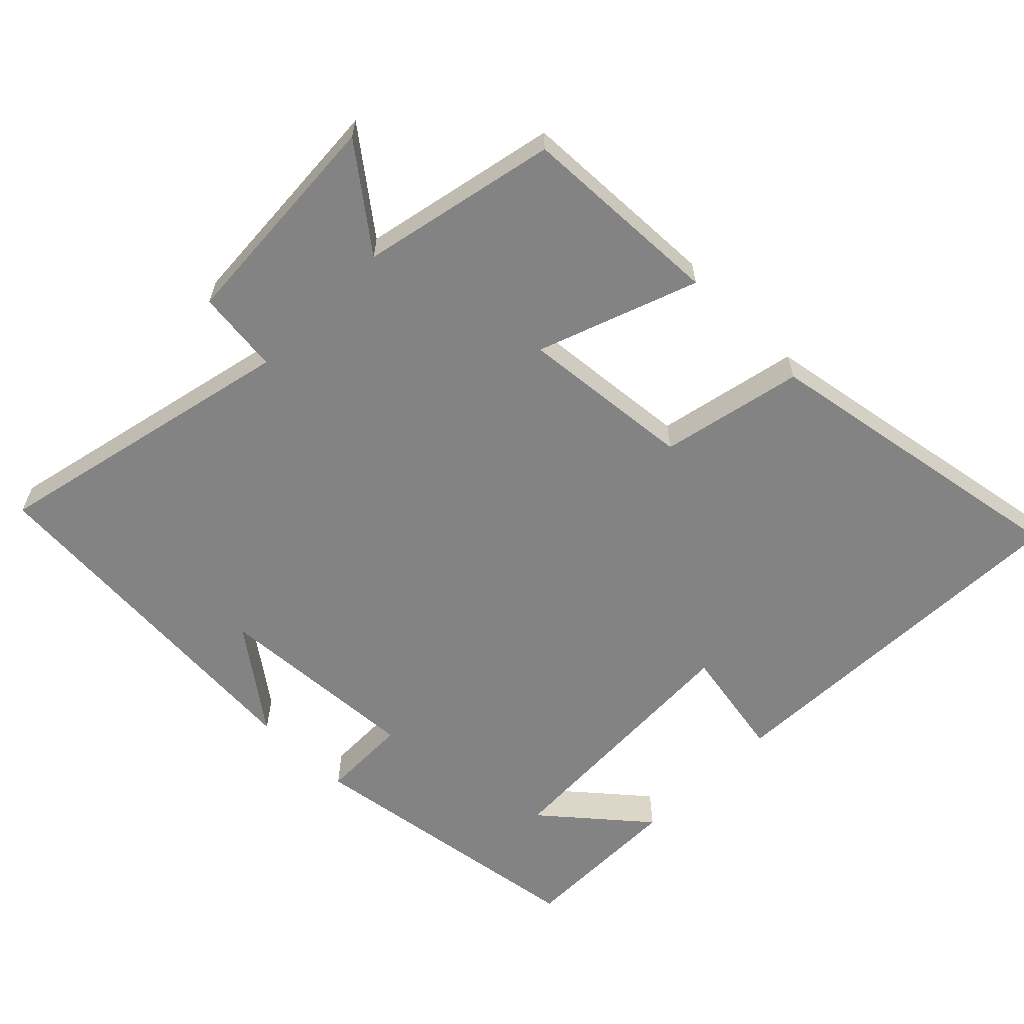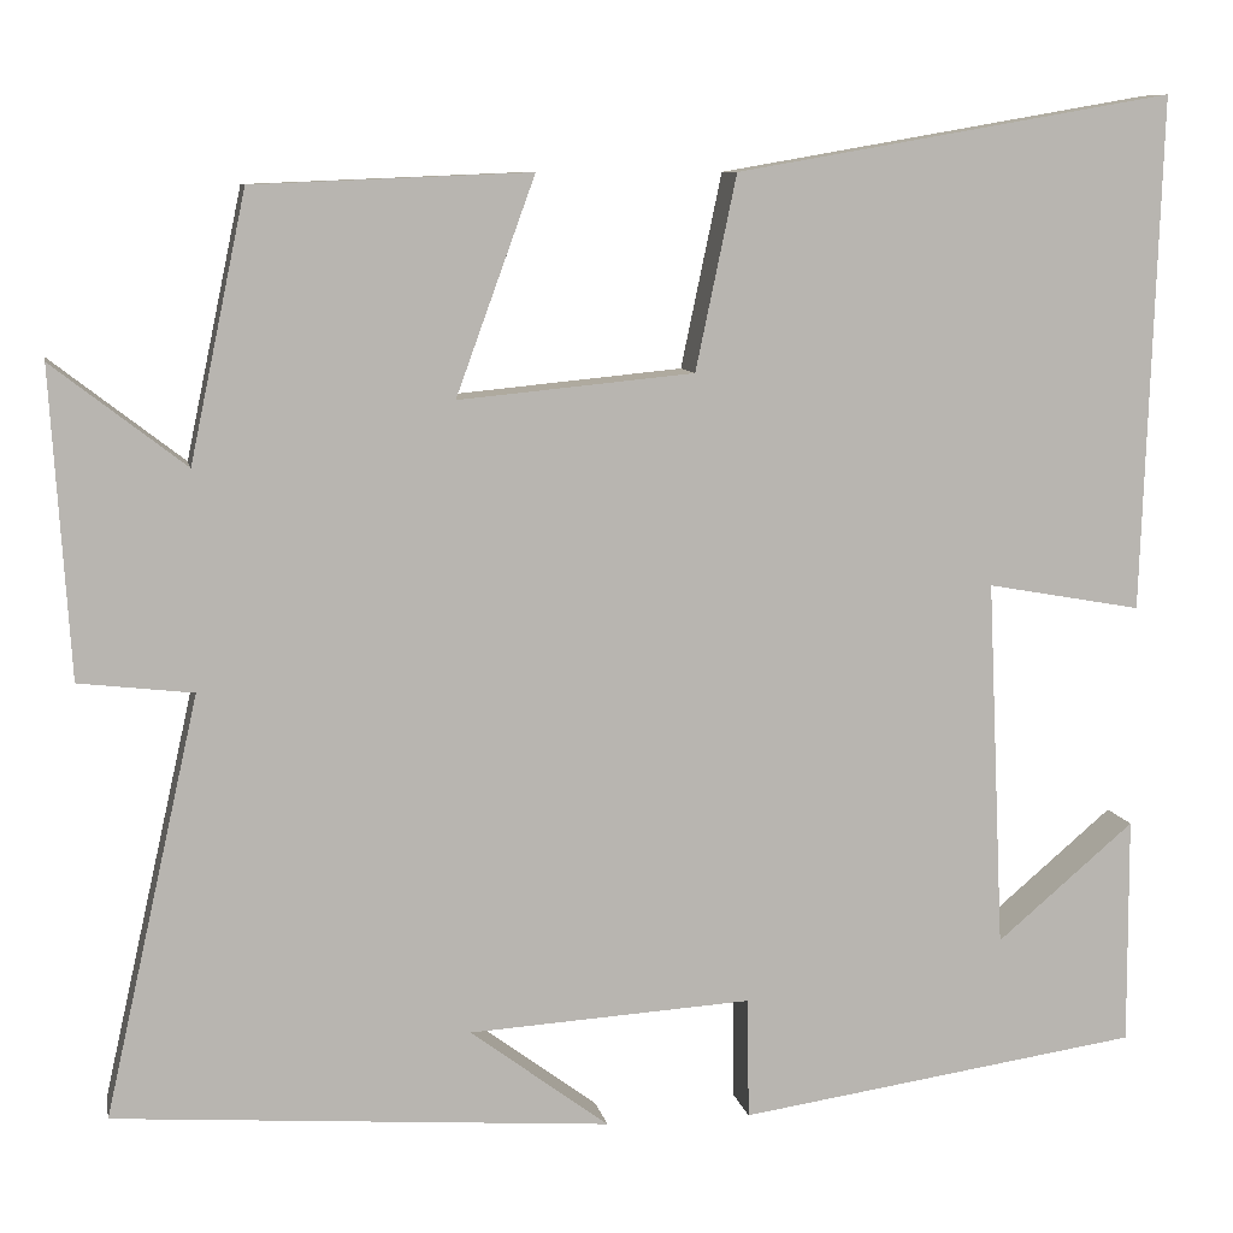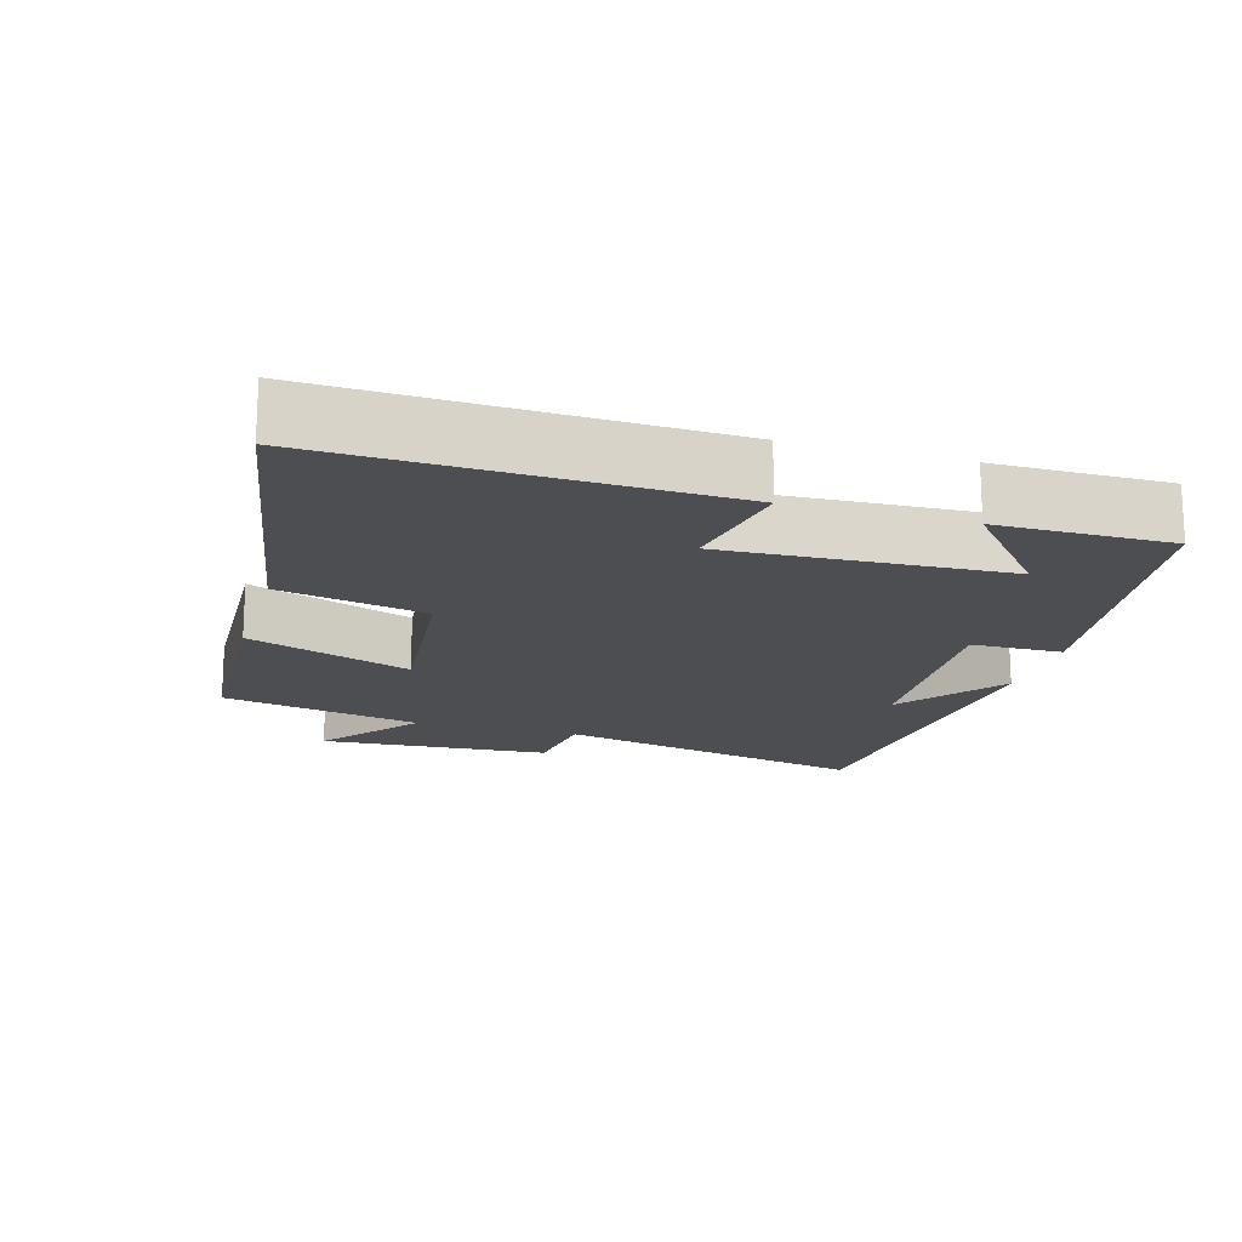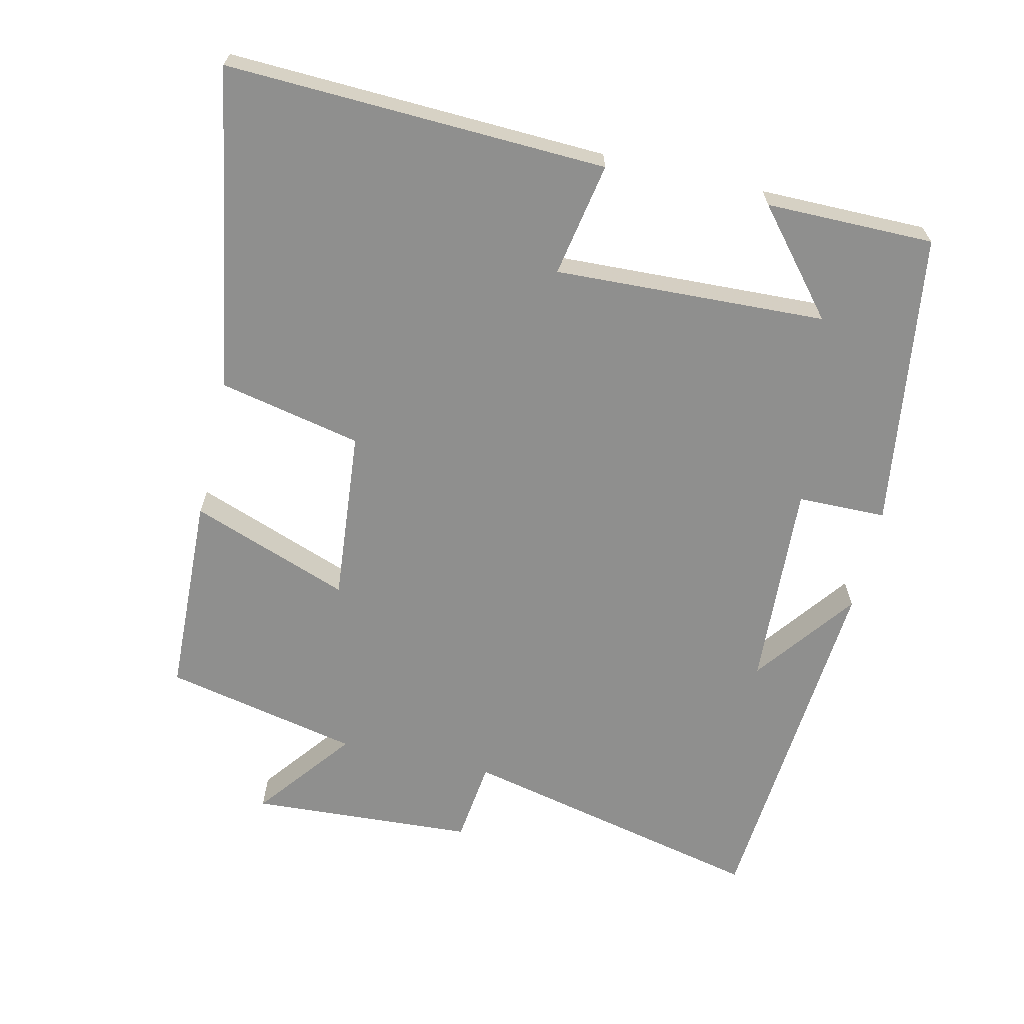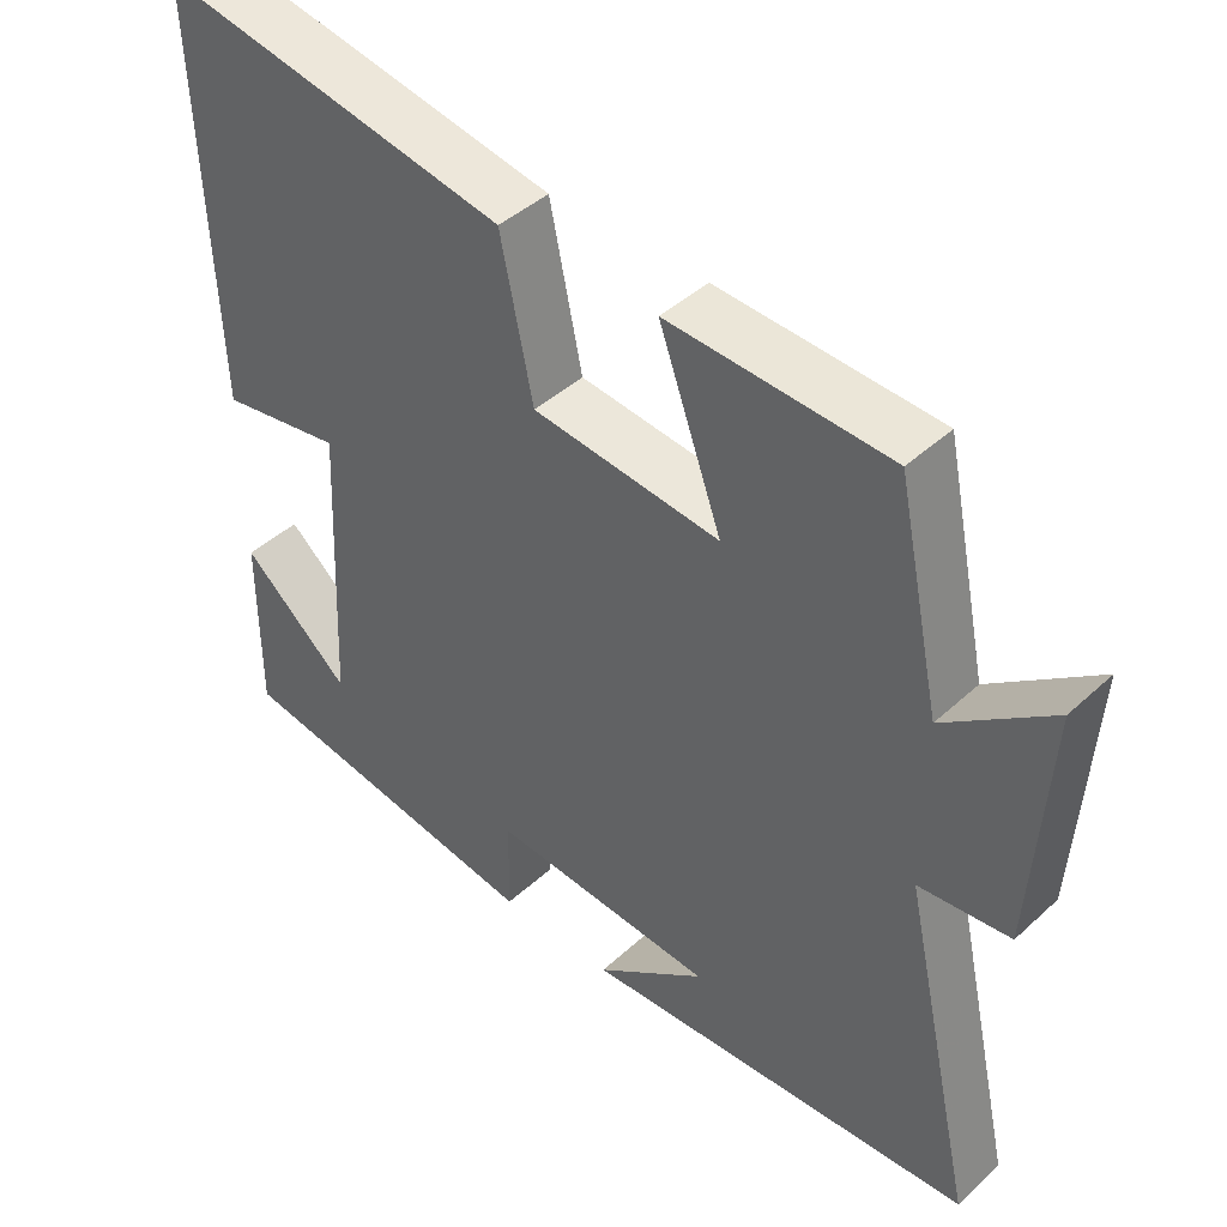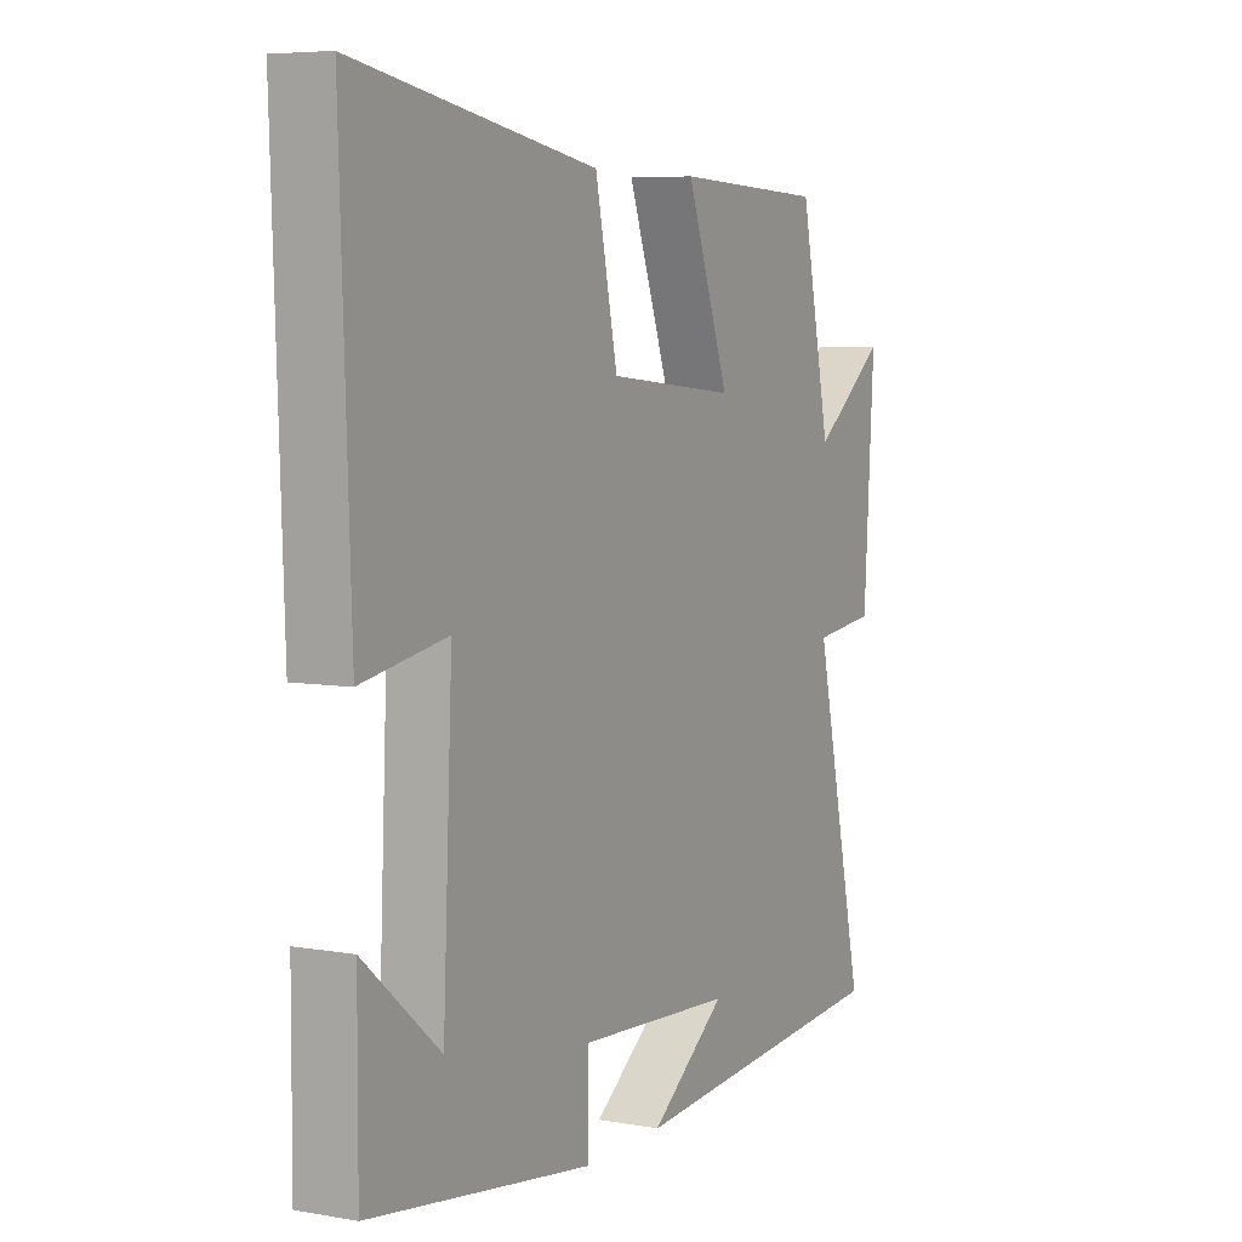
<metadata>
{"format":"obj","ext":"obj","renderer":"f3d","projection":"perspective","resolution":1024,"background":"white","views":[{"elev":-61.0,"azim":-44.7,"up":"+Y"},{"elev":8.8,"azim":-10.9,"up":"+Z"},{"elev":-16.9,"azim":73.7,"up":"+Y"},{"elev":-65.2,"azim":76.8,"up":"+Y"},{"elev":43.5,"azim":-137.0,"up":"+Z"},{"elev":6.2,"azim":117.9,"up":"+Z"}]}
</metadata>
<code>
v -0.599 0.07 -0.461
v -0.5 0.07 -0.02
v -0.62 0.07 -0.006
v -0.64 0.07 0.316
v -0.5 0.07 0.208
v -0.441 0.07 0.488
v -0.15 0.07 0.5
v -0.233 0.07 0.272
v 0.015 0.07 0.296
v 0.058 0.07 0.5
v 0.519 0.07 0.58
v 0.5 0.07 0.038
v 0.337 0.07 0.067
v 0.355 0.07 -0.321
v 0.5 0.07 -0.198
v 0.501 0.07 -0.438
v 0.077 0.07 -0.5
v 0.075 0.07 -0.373
v -0.223 0.07 -0.391
v -0.077 0.07 -0.5
v -0.599 0 -0.461
v -0.5 0 -0.02
v -0.62 0 -0.006
v -0.64 0 0.316
v -0.5 0 0.208
v -0.441 0 0.488
v -0.15 0 0.5
v -0.233 0 0.272
v 0.015 0 0.296
v 0.058 0 0.5
v 0.519 0 0.58
v 0.5 0 0.038
v 0.337 0 0.067
v 0.355 0 -0.321
v 0.5 0 -0.198
v 0.501 0 -0.438
v 0.077 0 -0.5
v 0.075 0 -0.373
v -0.223 0 -0.391
v -0.077 0 -0.5
f 19 20 1
f 16 17 18
f 14 15 16
f 14 16 18
f 13 14 18 19
f 9 10 11 12
f 8 9 12 13
f 5 6 7 8
f 5 8 13 19
f 2 3 4 5
f 19 1 2
f 2 5 19
f 21 40 39
f 38 37 36
f 36 35 34
f 38 36 34
f 39 38 34 33
f 32 31 30 29
f 33 32 29 28
f 28 27 26 25
f 39 33 28 25
f 25 24 23 22
f 22 21 39
f 39 25 22
f 1 21 22 2
f 2 22 23 3
f 3 23 24 4
f 4 24 25 5
f 5 25 26 6
f 6 26 27 7
f 7 27 28 8
f 8 28 29 9
f 9 29 30 10
f 10 30 31 11
f 11 31 32 12
f 12 32 33 13
f 13 33 34 14
f 14 34 35 15
f 15 35 36 16
f 16 36 37 17
f 17 37 38 18
f 18 38 39 19
f 19 39 40 20
f 20 40 21 1

</code>
